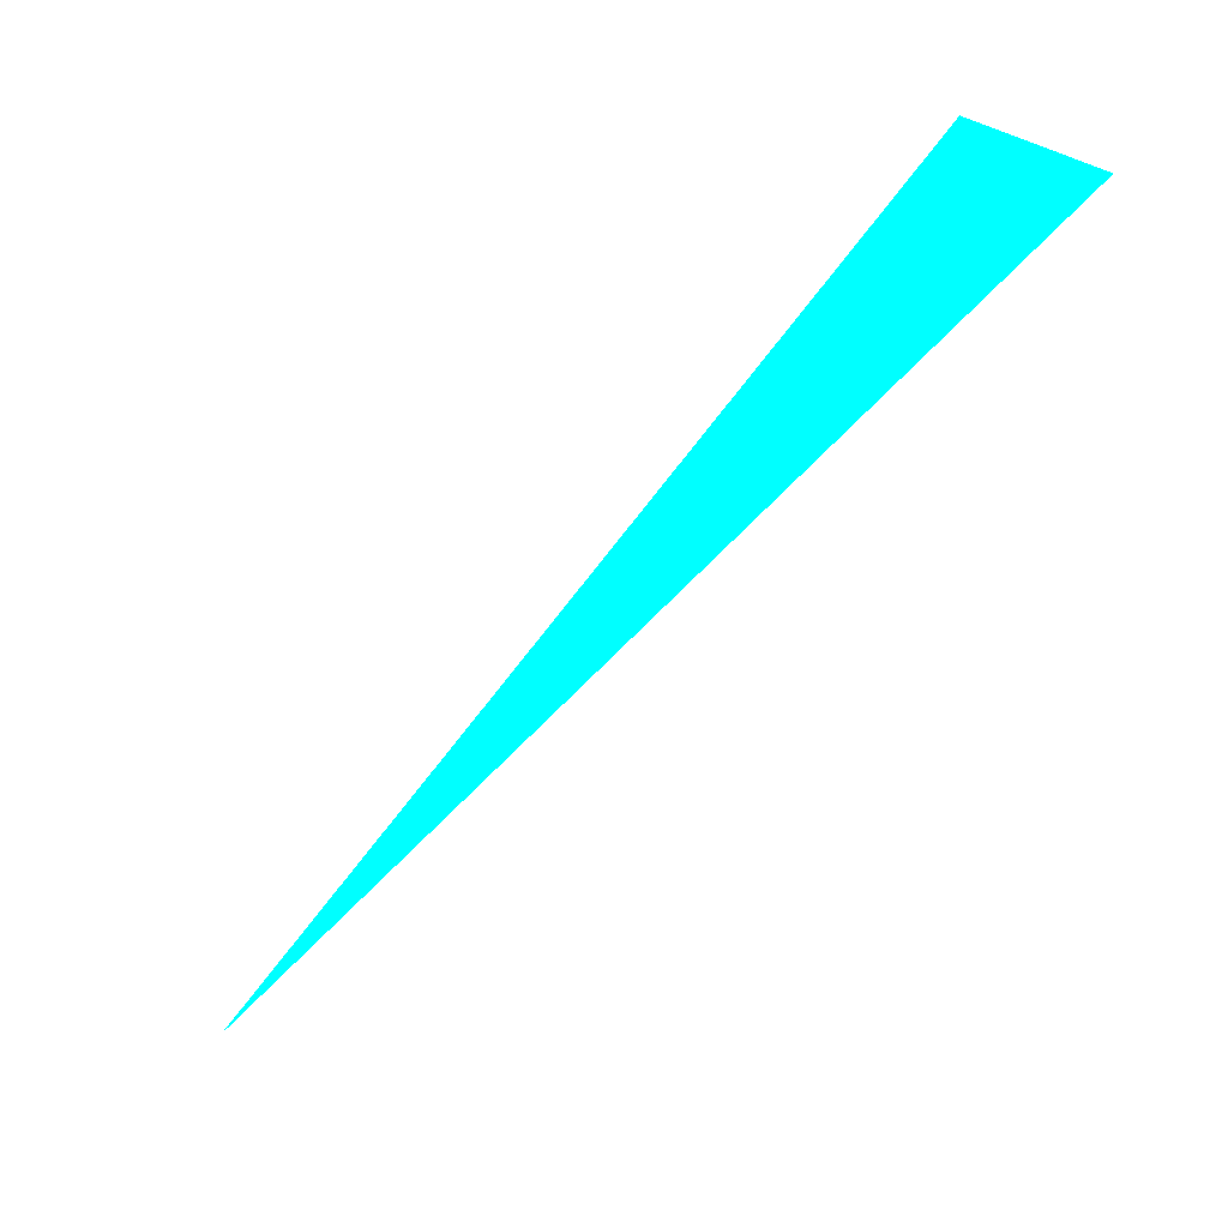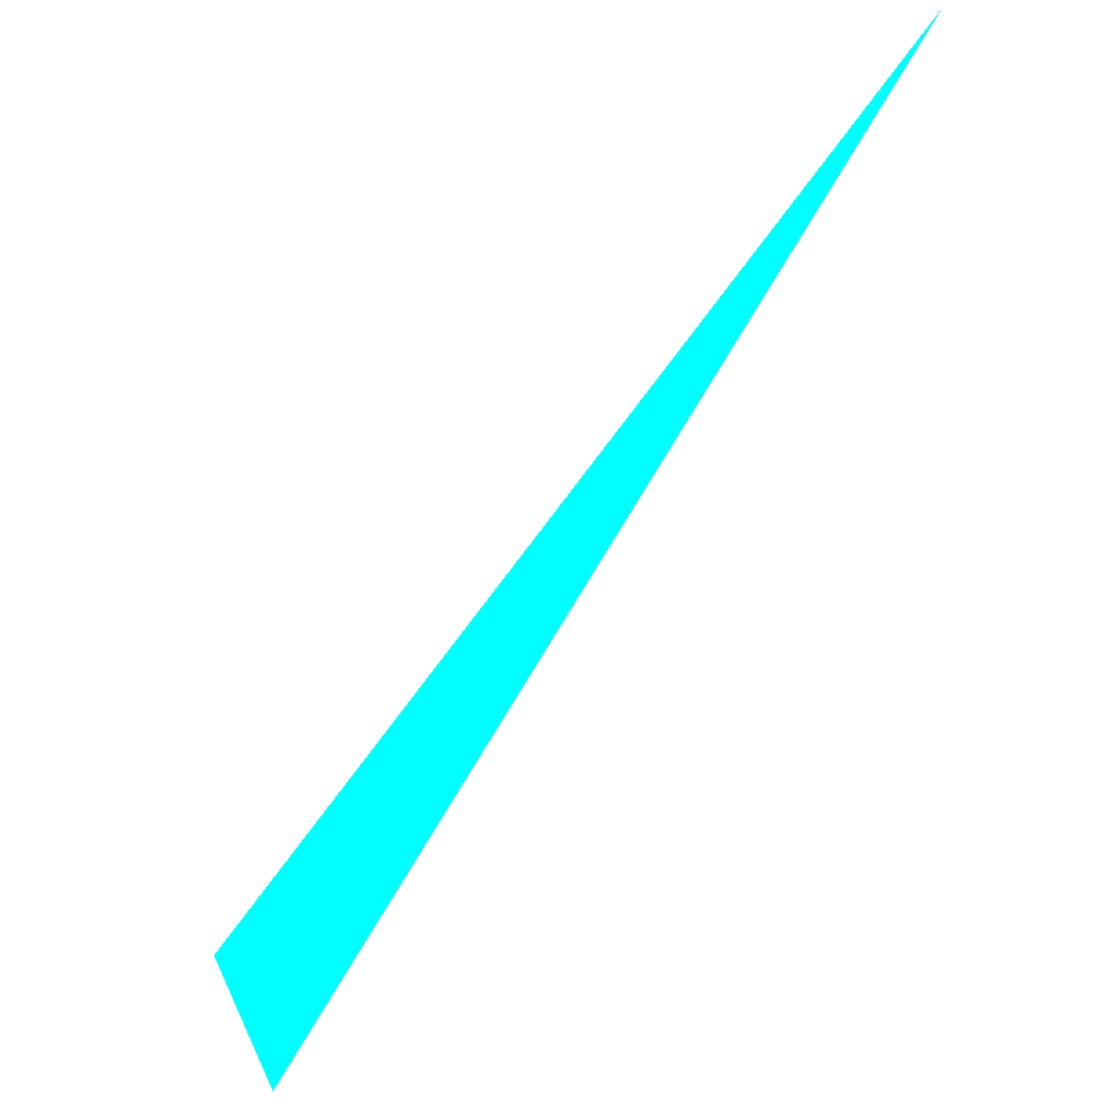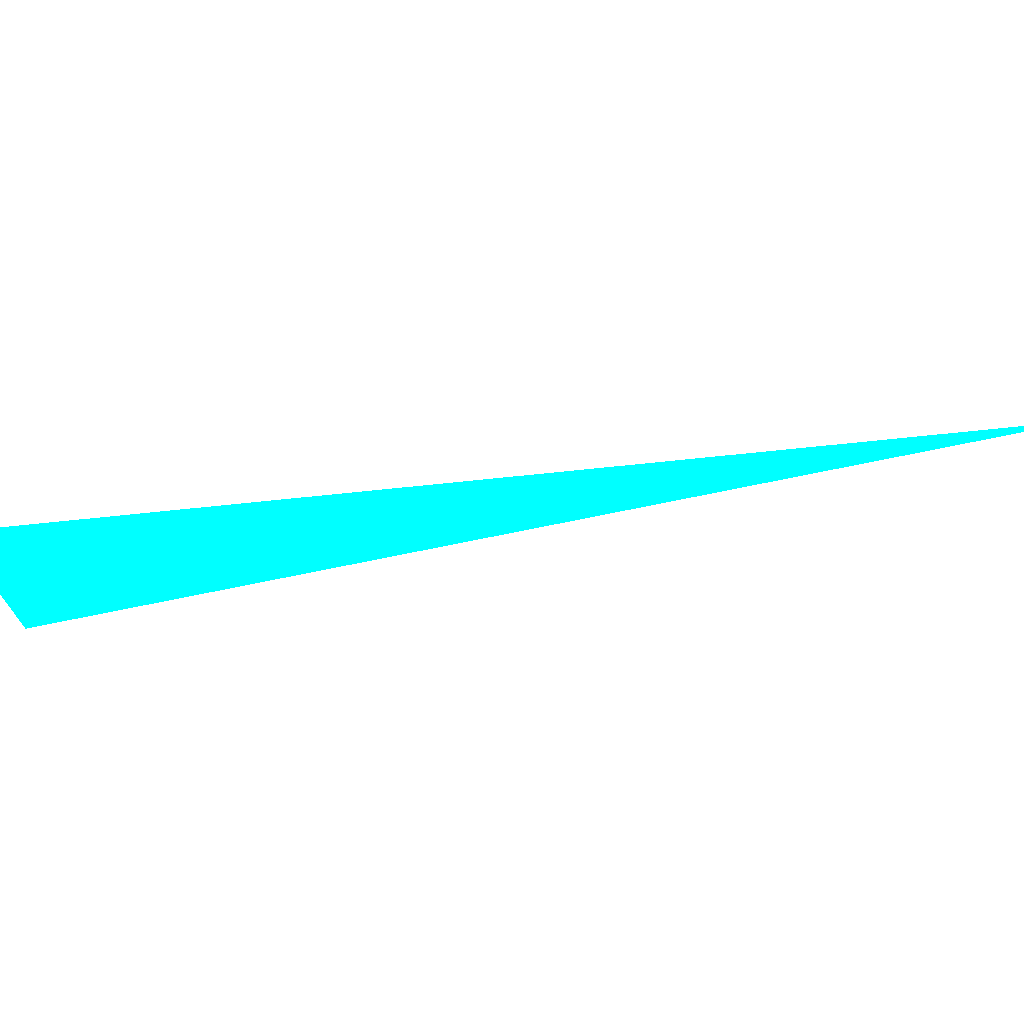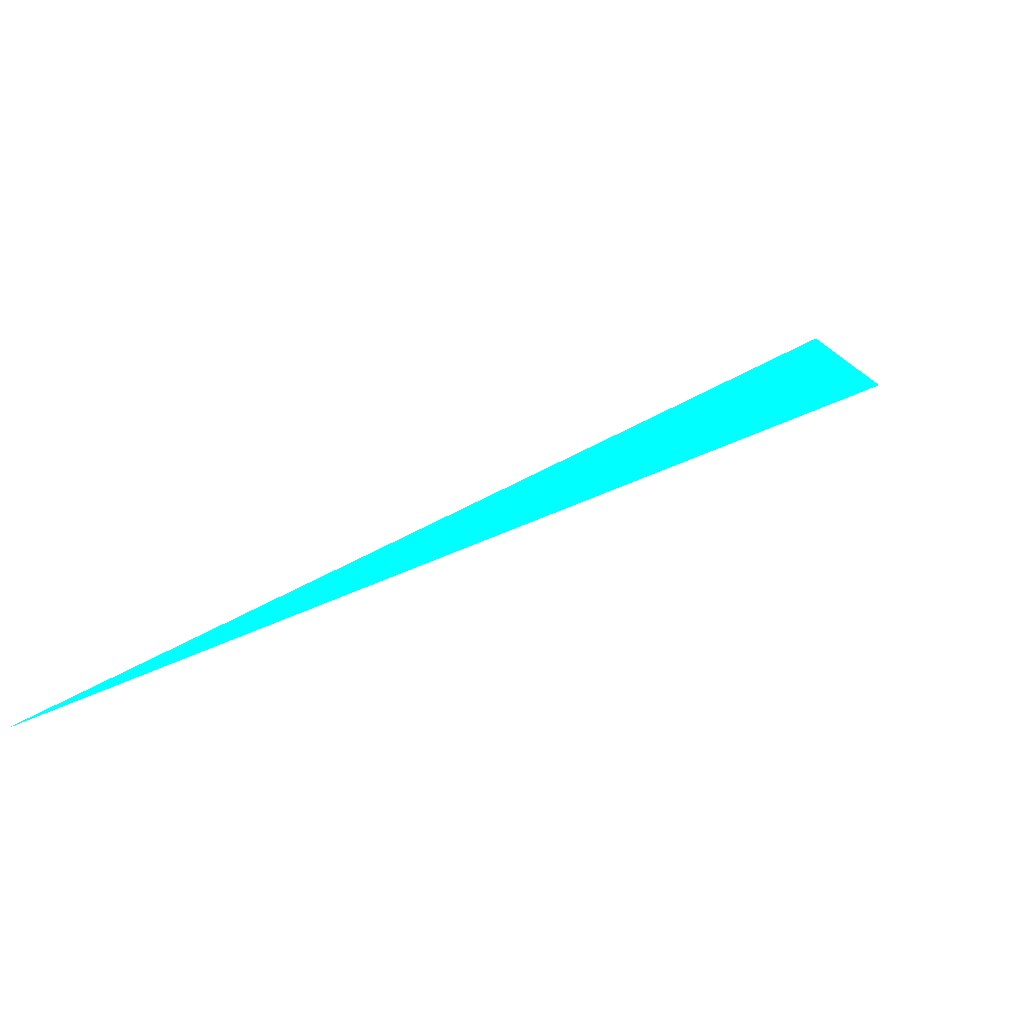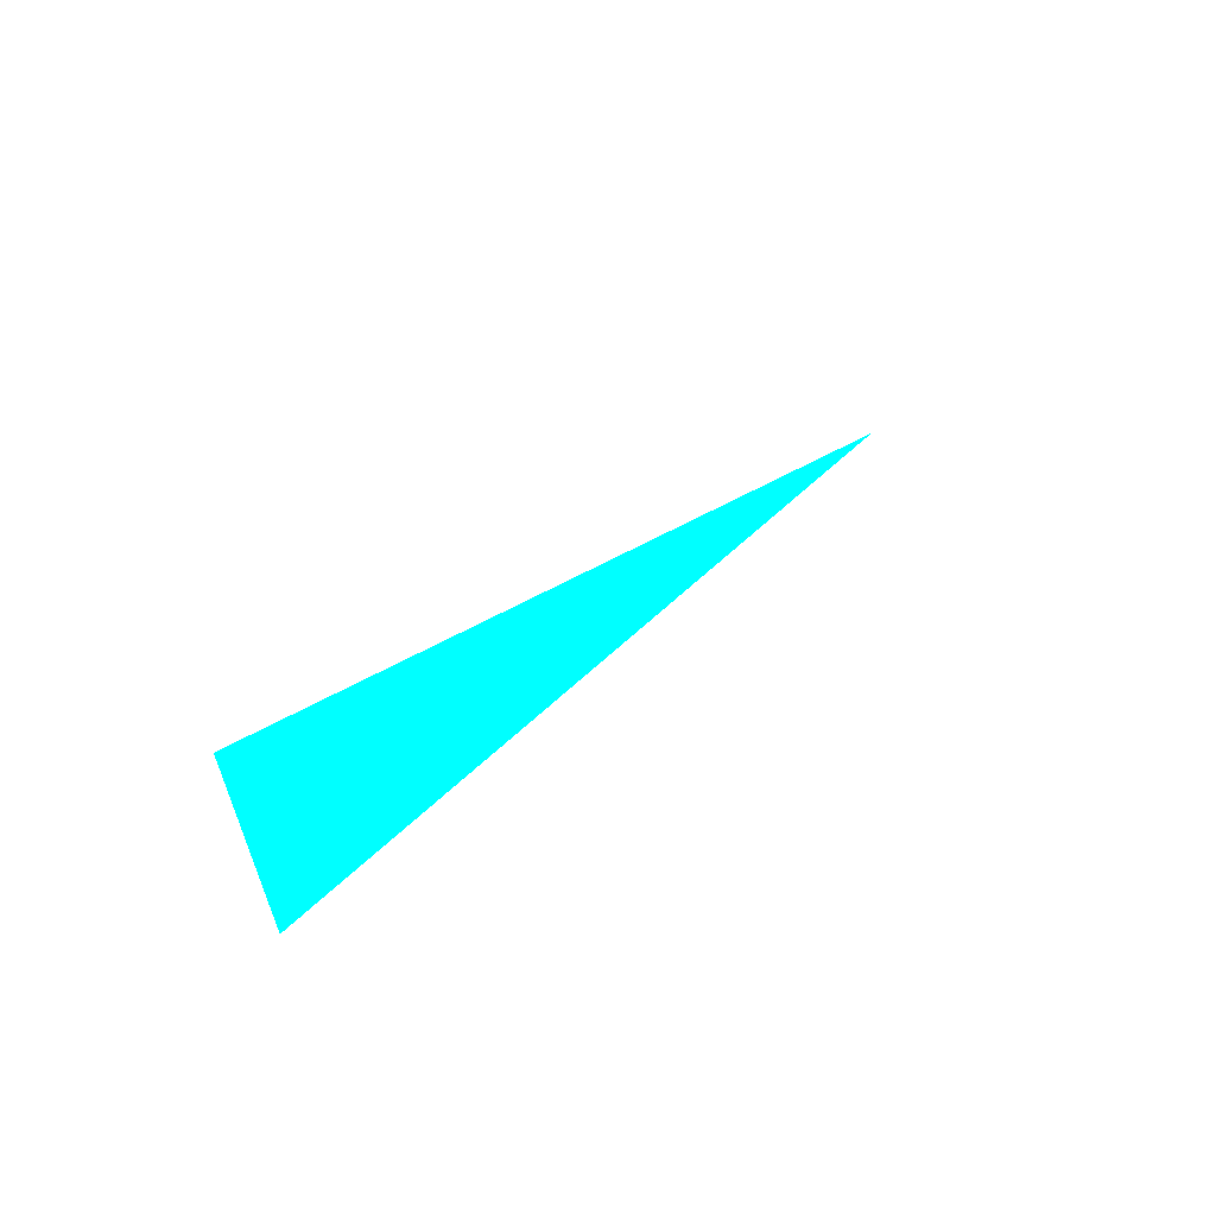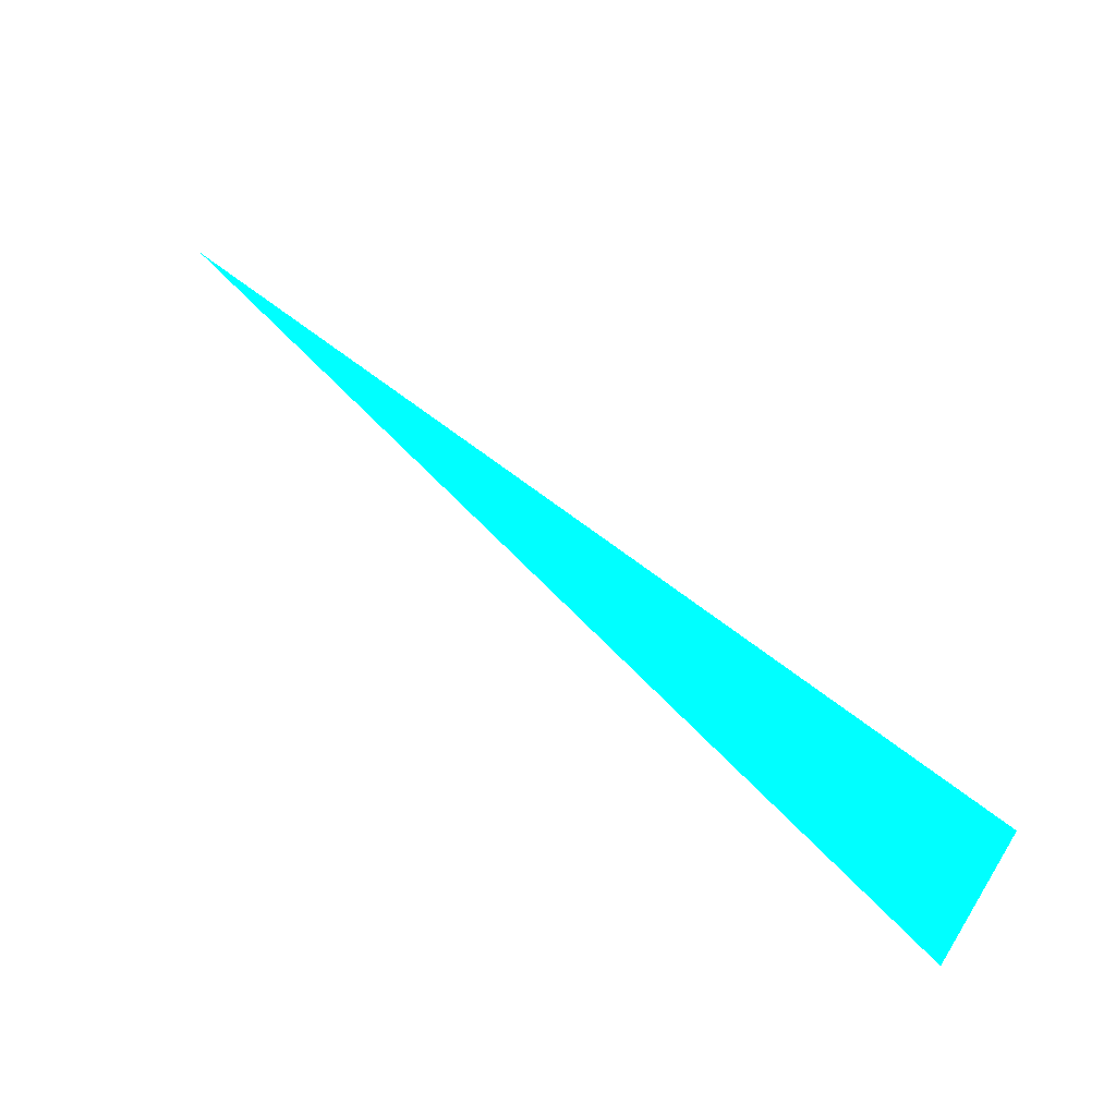
<metadata>
{"format":"obj","ext":"obj","renderer":"f3d","projection":"perspective","resolution":1024,"background":"white","views":[{"elev":-59.9,"azim":-78.9,"up":"+Z"},{"elev":-8.4,"azim":28.0,"up":"+Y"},{"elev":-60.7,"azim":60.0,"up":"+Z"},{"elev":26.7,"azim":-173.4,"up":"+Z"},{"elev":-40.6,"azim":-43.9,"up":"+Y"},{"elev":-39.4,"azim":-170.3,"up":"+Y"}]}
</metadata>
<code>
o geometry_0
v 6.125e+05 5.855e+06 664 0 1 1
v 6.125e+05 5.855e+06 664 0 1 1
v 6.125e+05 5.855e+06 664 0 1 1
f 1 2 3
f 1 3 2

</code>
